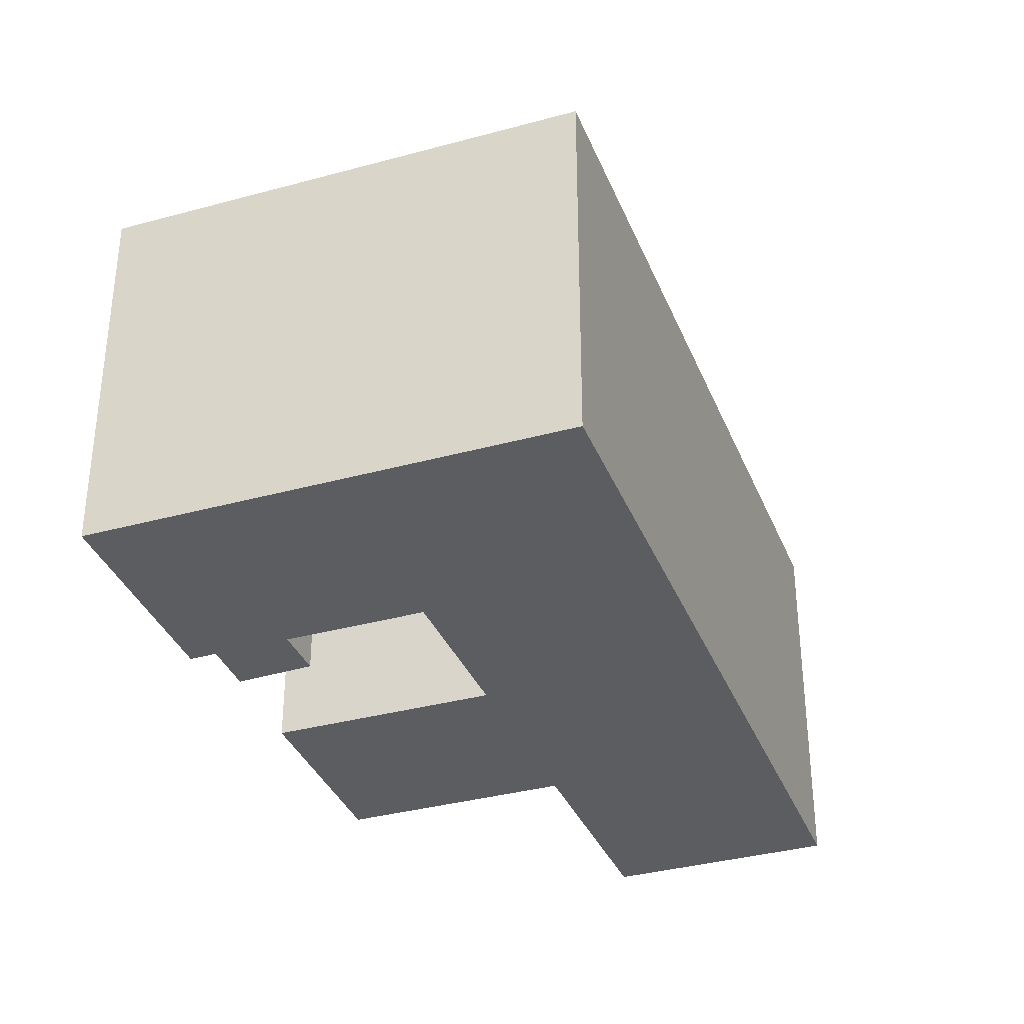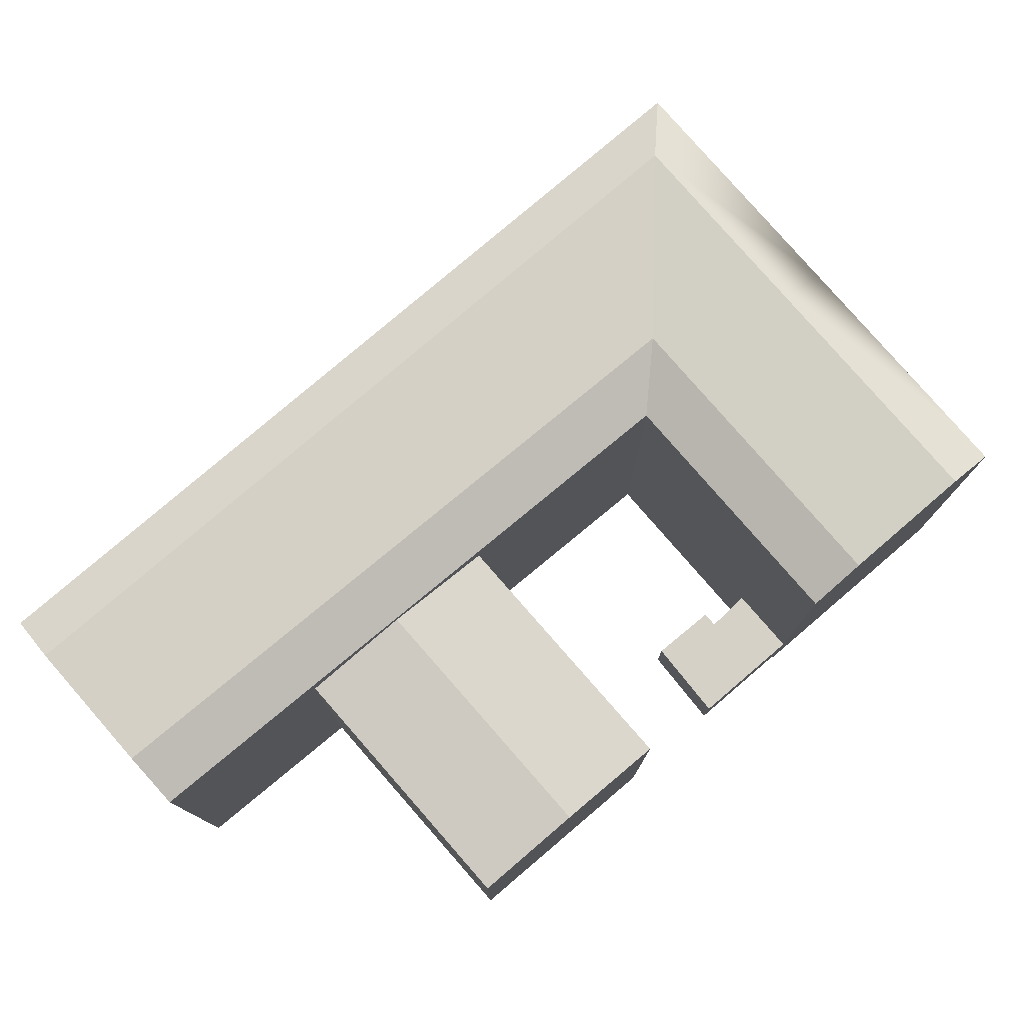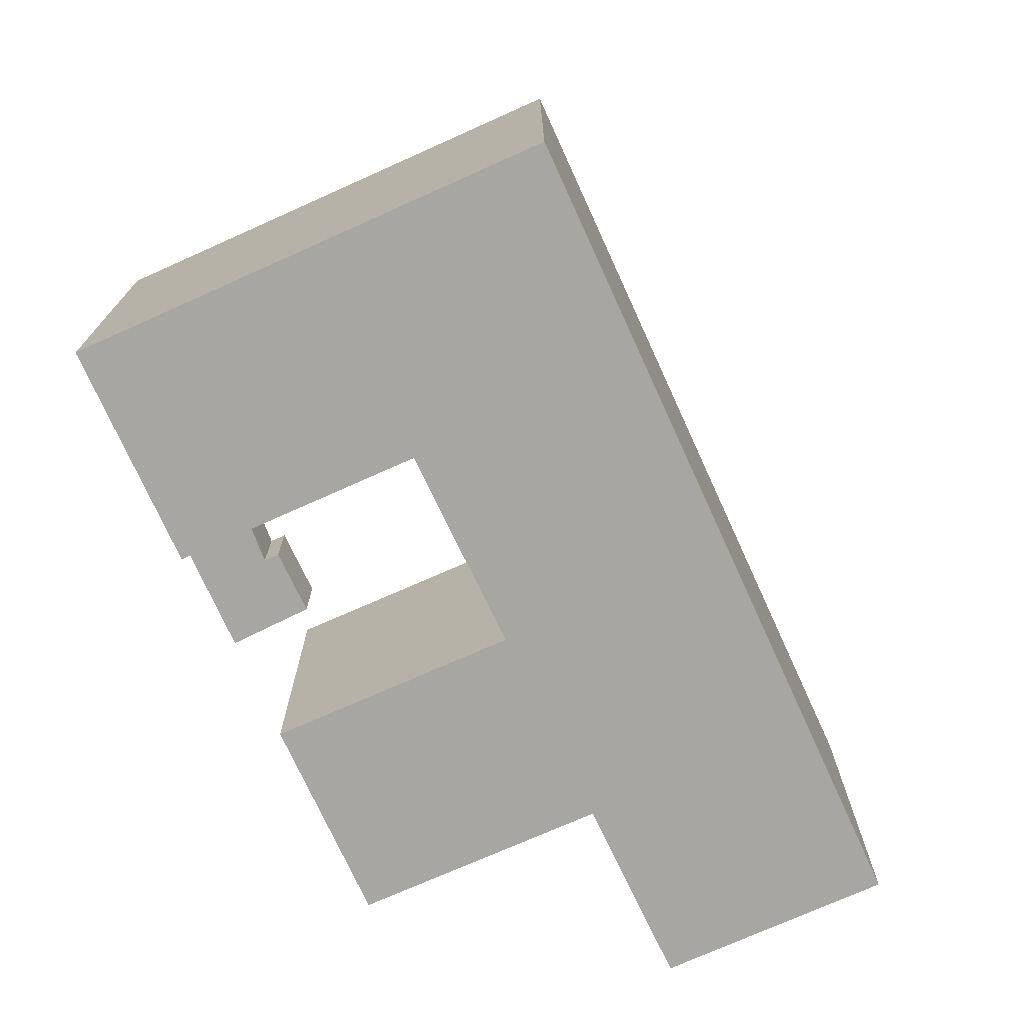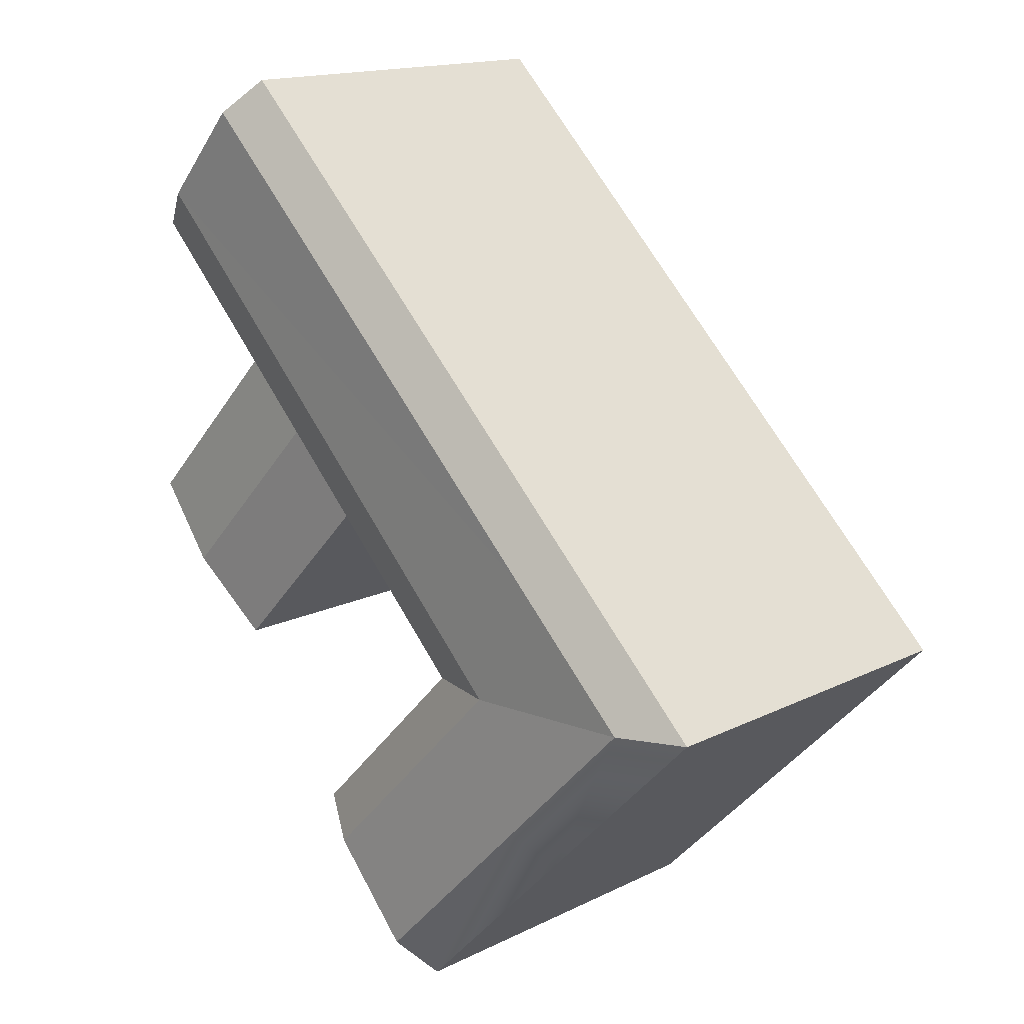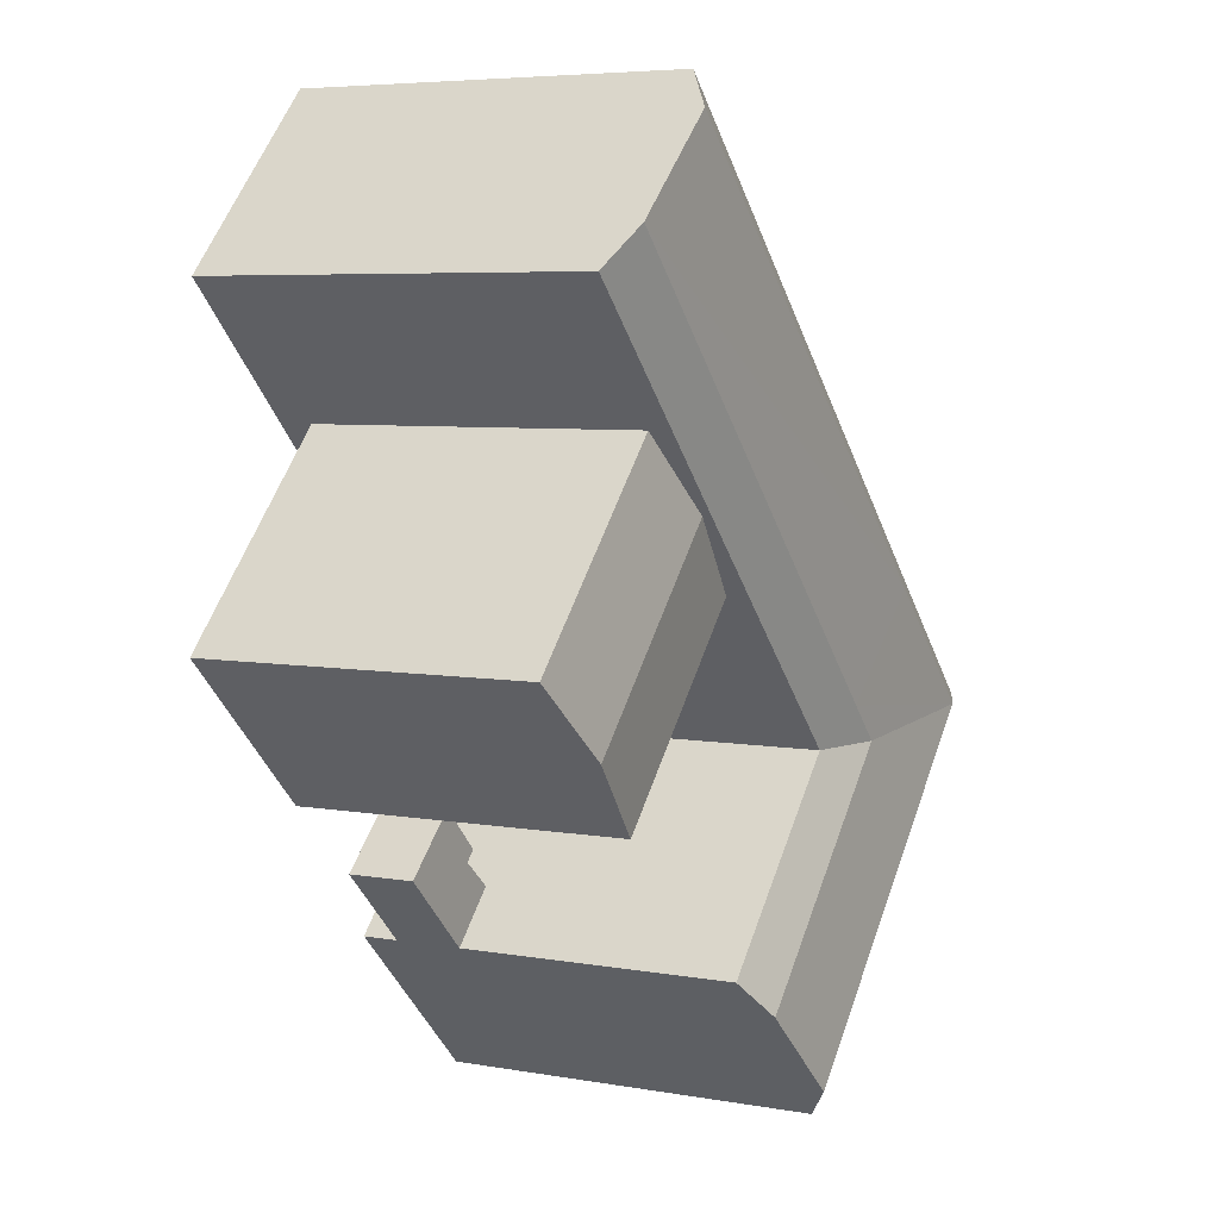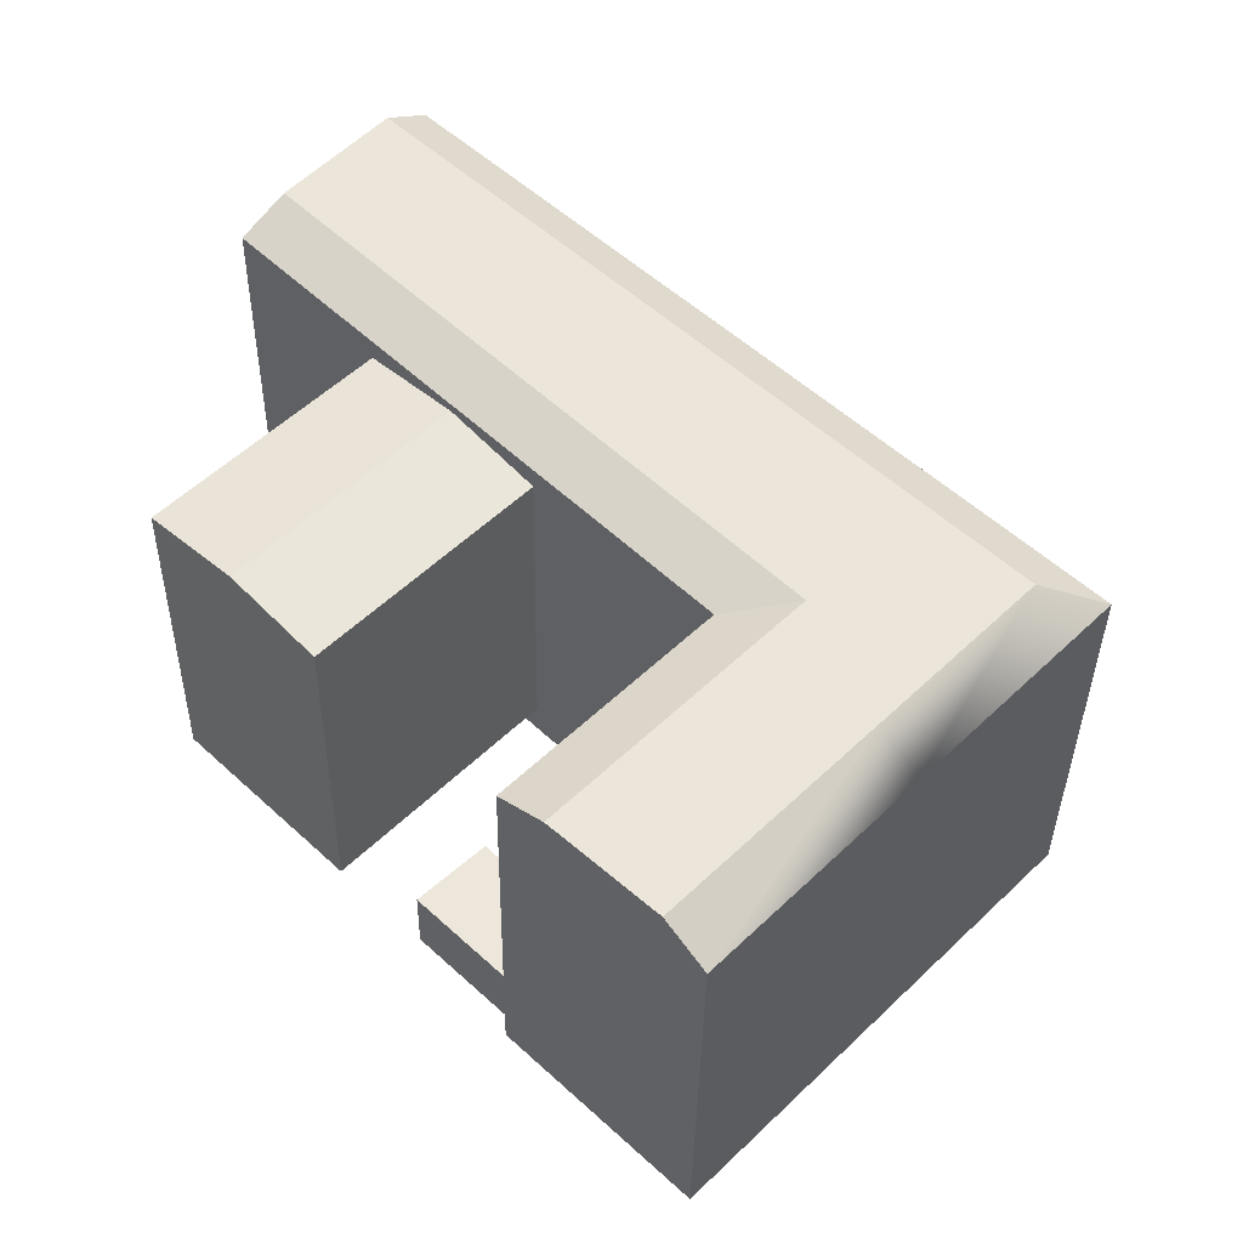
<metadata>
{"format":"obj","ext":"obj","renderer":"f3d","projection":"perspective","resolution":1024,"background":"white","views":[{"elev":-35.8,"azim":-114.2,"up":"+Y"},{"elev":78.7,"azim":95.1,"up":"+Y"},{"elev":-74.2,"azim":-109.9,"up":"+Y"},{"elev":15.7,"azim":-135.8,"up":"+Z"},{"elev":5.8,"azim":118.4,"up":"+Z"},{"elev":-37.1,"azim":179.2,"up":"+Z"}]}
</metadata>
<code>
v  25.99 3.546e-16 -5.792
v  31.6 3.929e-16 -6.417
v  28.41 2.053e-16 -3.352
v  26.54 3.899e-16 -6.367
v  24.69 4.872e-16 -7.956
v  27.25 6.525e-16 -10.66
v  39.75 -0.21 1.54
v  33.64 -0.21 -0.2585
v  35.72 -0.21 -2.426
v  26.12 -0.21 7.608
v  30.1 -0.21 11.63
v  43.78 -0.21 5.506
v  41.71 -0.21 7.674
v  34.07 -0.21 15.65
v  9.218 -1.98 -9.526
v  8.802 -1.98 8.624
v  0 -1.98 -1.212e-16
v  32.15 -1.98 31.5
v  17.88 -1.98 -0.7613
v  18.53 -1.98 -19.15
v  20.37 -1.98 -17.36
v  25.29 -1.98 -12.57
v  27.36 -1.98 -10.55
v  33.94 -1.98 29.65
v  38.85 -1.98 24.56
v  40.86 -1.98 22.48
v  26.54 3.694 -6.367
v  24.69 3.694 -7.957
v  25.99 3.694 -5.792
v  28.41 3.694 -3.352
v  31.6 3.694 -6.417
v  27.25 3.694 -10.66
v  35.72 17.78 -2.426
v  43.78 17.78 5.506
v  39.75 18.48 1.54
v  34.07 17.78 15.65
v  26.12 17.78 7.607
v  30.1 18.48 11.63
v  33.64 17.78 -0.259
v  41.71 17.78 7.673
v  32.15 18.97 31.5
v  38.85 20.05 24.56
v  33.94 20.44 29.65
v  40.86 18.97 22.48
v  8.803 18.97 8.623
v  0.0004461 18.97 -0.0006638
v  25.29 20.05 -12.57
v  18.53 18.97 -19.15
v  20.37 20.44 -17.36
v  27.36 18.97 -10.55
v  9.219 18.97 -9.527
v  17.88 18.97 -0.762
v  15.88 20.05 1.314
v  13.84 20.05 -0.7403
v  15.85 20.05 -2.817
v  11.03 20.44 -7.699
v  3.622 20.44 -0.04902
v  37.68 18.48 3.707
v  10.59 20.44 6.777
g defaultobject
f 1 2 3
f 2 1 4
f 2 4 5
f 2 5 6
f 7 8 9
f 8 7 10
f 10 7 11
f 11 7 12
f 11 12 13
f 11 13 14
f 15 16 17
f 16 15 18
f 18 15 19
f 19 15 20
f 19 20 21
f 19 21 22
f 19 22 23
f 19 24 18
f 24 19 25
f 25 19 26
f 27 5 4
f 5 27 28
f 29 4 1
f 4 29 27
f 30 1 3
f 1 30 29
f 2 30 3
f 30 2 31
f 6 31 2
f 31 6 32
f 28 6 5
f 6 28 32
f 33 7 9
f 7 33 12
f 12 33 34
f 34 33 35
f 36 11 14
f 11 36 10
f 10 36 37
f 37 36 38
f 9 39 33
f 39 9 37
f 37 9 8
f 37 8 10
f 34 13 12
f 13 34 14
f 14 34 36
f 36 34 40
f 41 42 43
f 42 41 44
f 44 41 26
f 26 41 25
f 25 41 24
f 24 41 18
f 41 16 18
f 16 41 45
f 16 45 17
f 17 45 46
f 47 48 49
f 48 47 50
f 48 50 20
f 20 50 23
f 20 23 21
f 21 23 22
f 46 15 17
f 15 46 20
f 20 46 48
f 48 46 51
f 19 44 26
f 44 19 52
f 23 52 19
f 52 23 50
f 44 53 42
f 53 44 52
f 53 52 54
f 52 55 54
f 55 52 47
f 47 52 50
f 54 56 57
f 56 54 49
f 49 54 55
f 49 55 47
f 57 51 46
f 51 57 56
f 51 56 48
f 48 56 49
f 28 31 32
f 31 28 27
f 31 27 29
f 31 29 30
f 33 58 35
f 58 33 38
f 38 33 39
f 38 39 37
f 35 40 34
f 40 35 36
f 36 35 58
f 36 58 38
f 43 45 41
f 45 43 59
f 45 59 46
f 46 59 57
f 42 59 43
f 59 42 53
f 59 53 57
f 57 53 54

</code>
